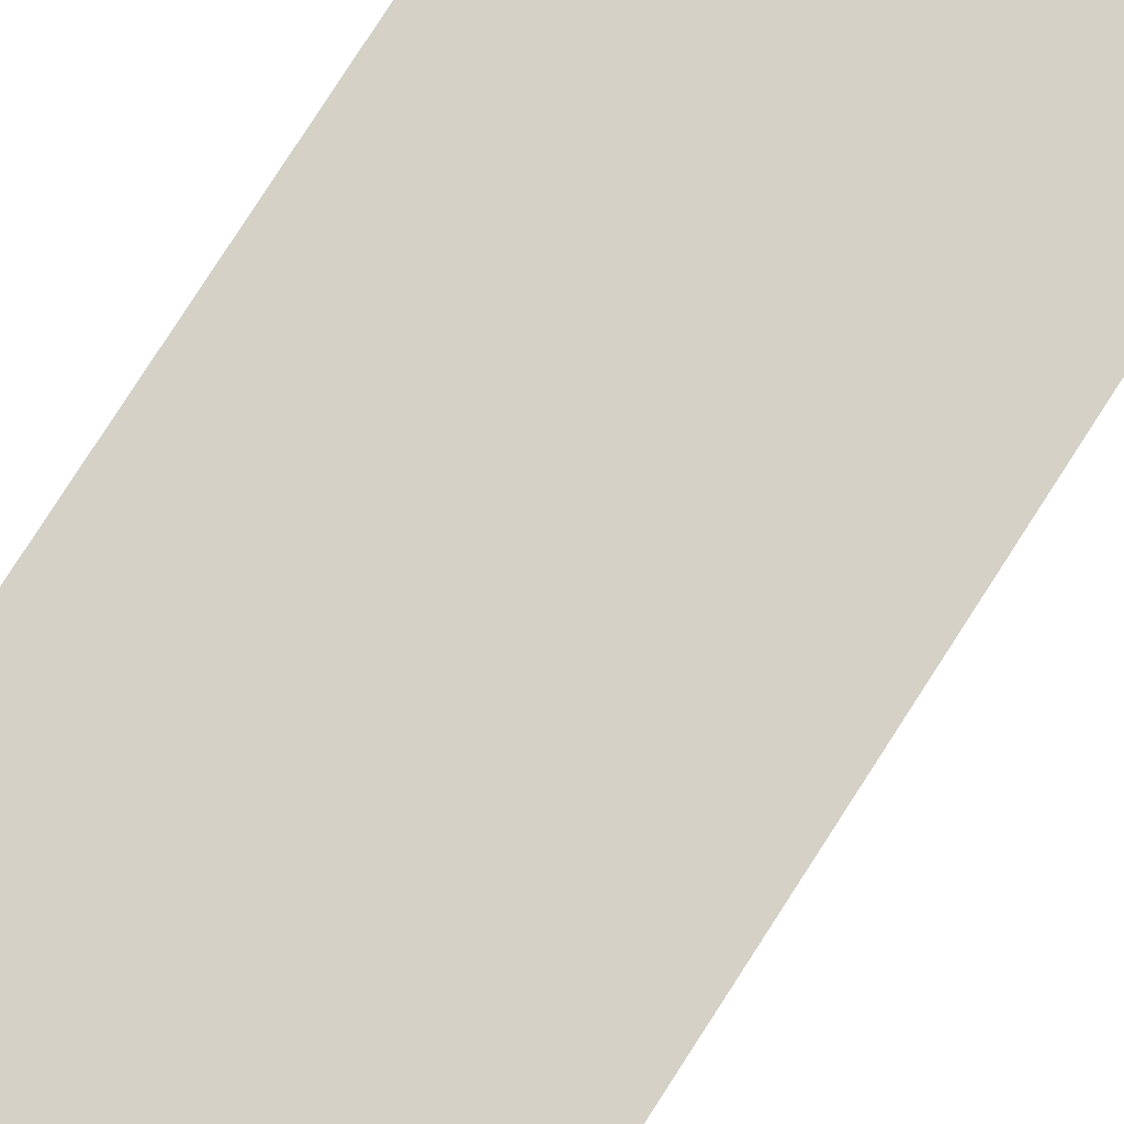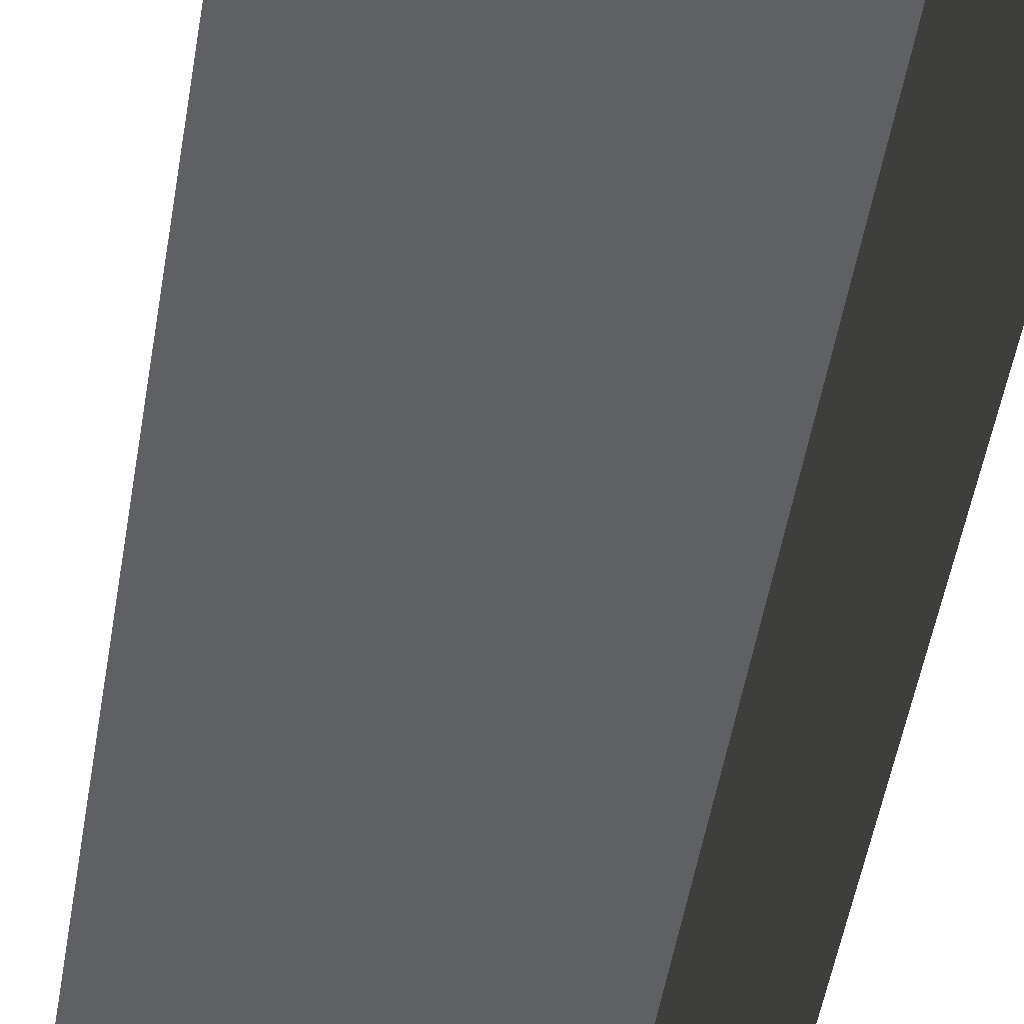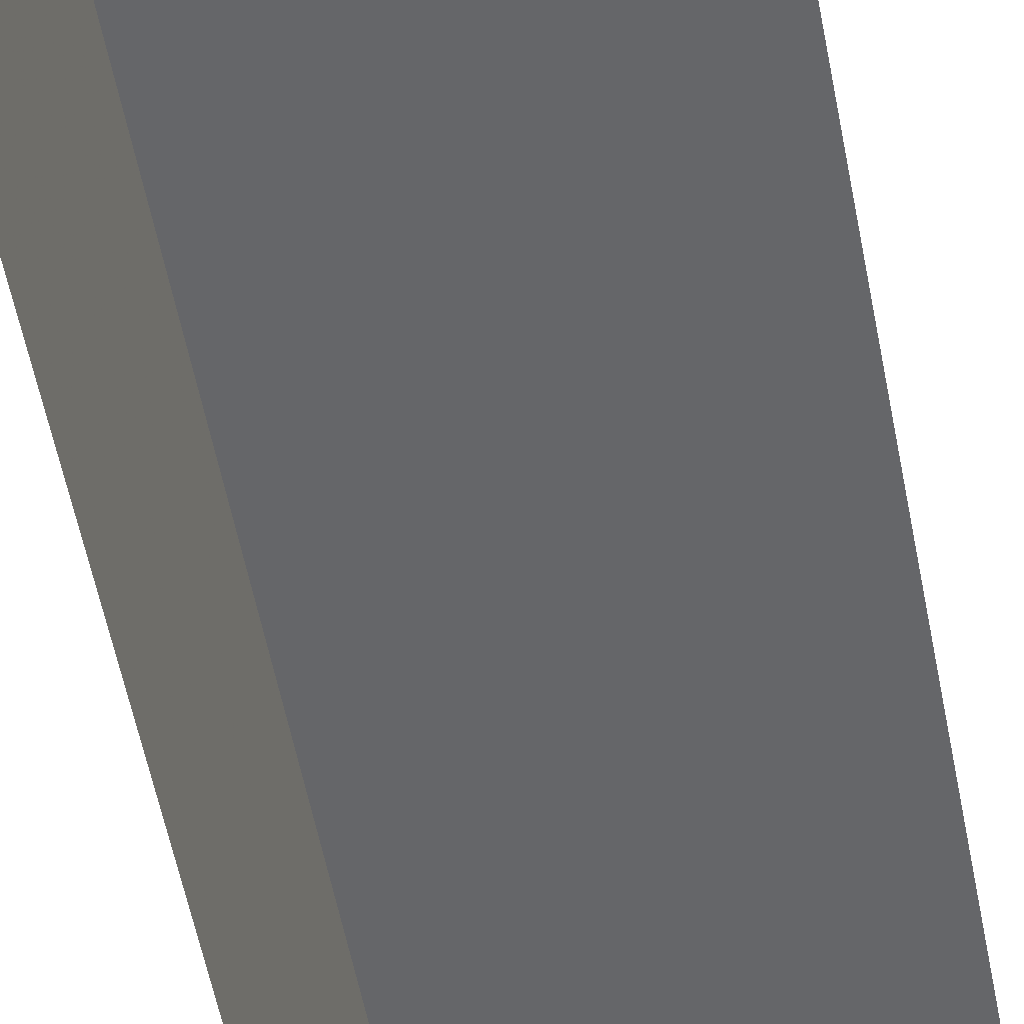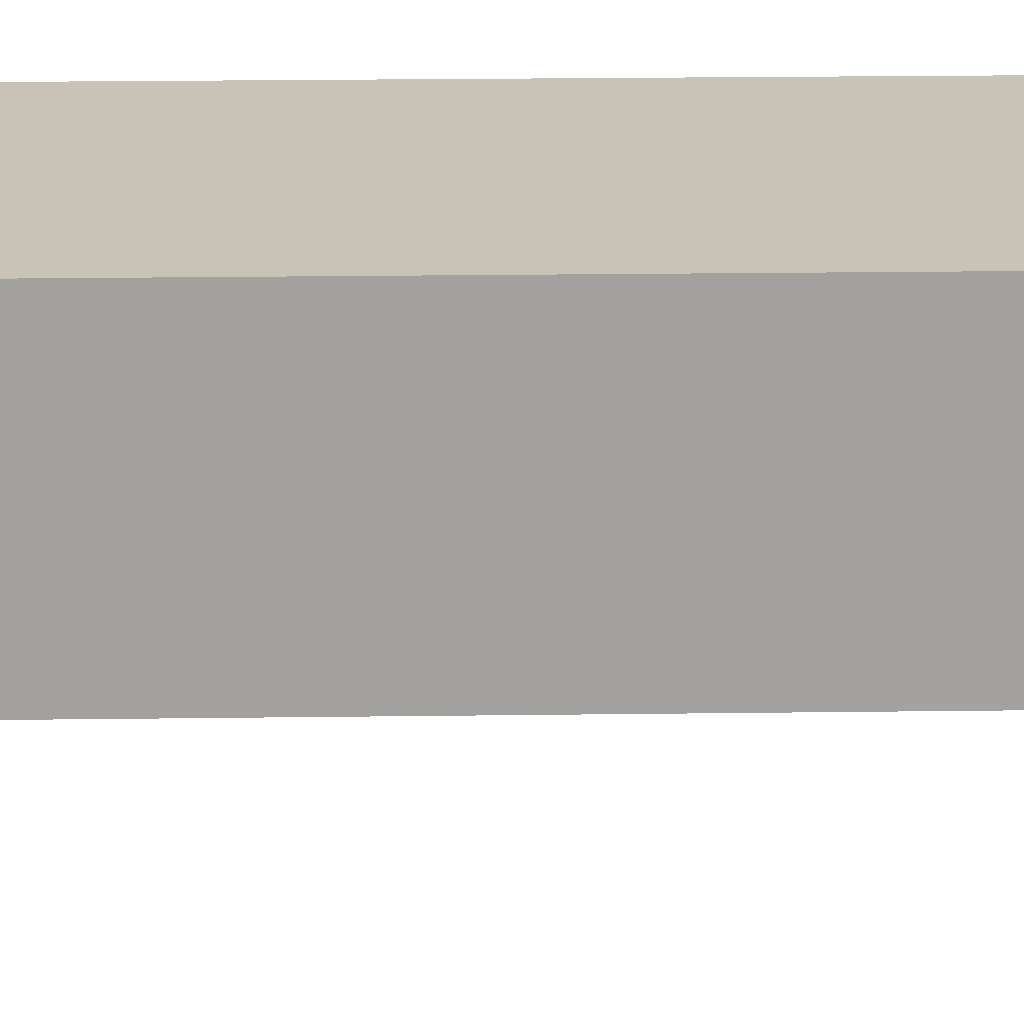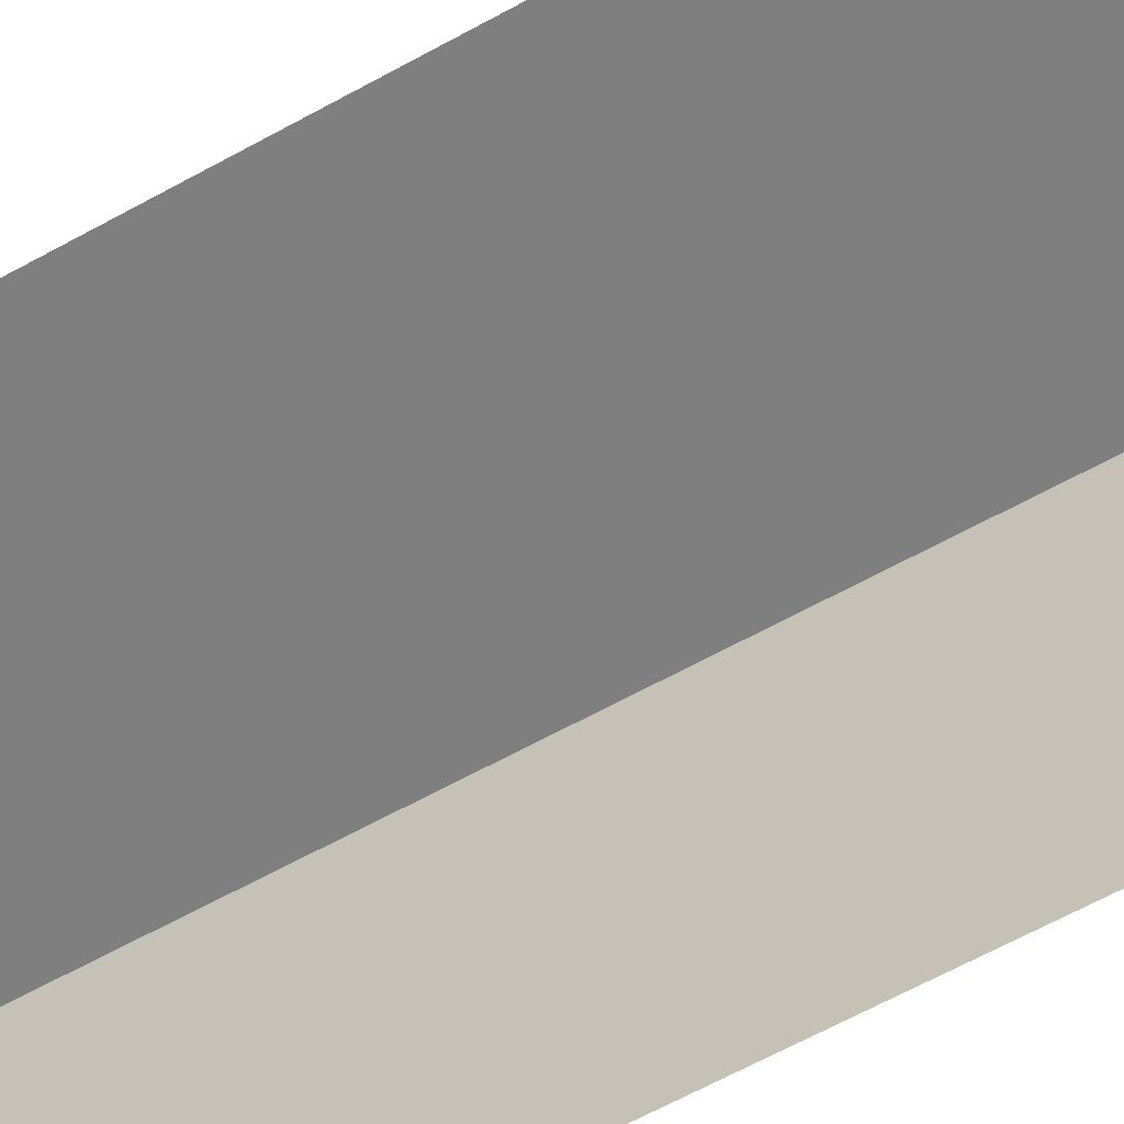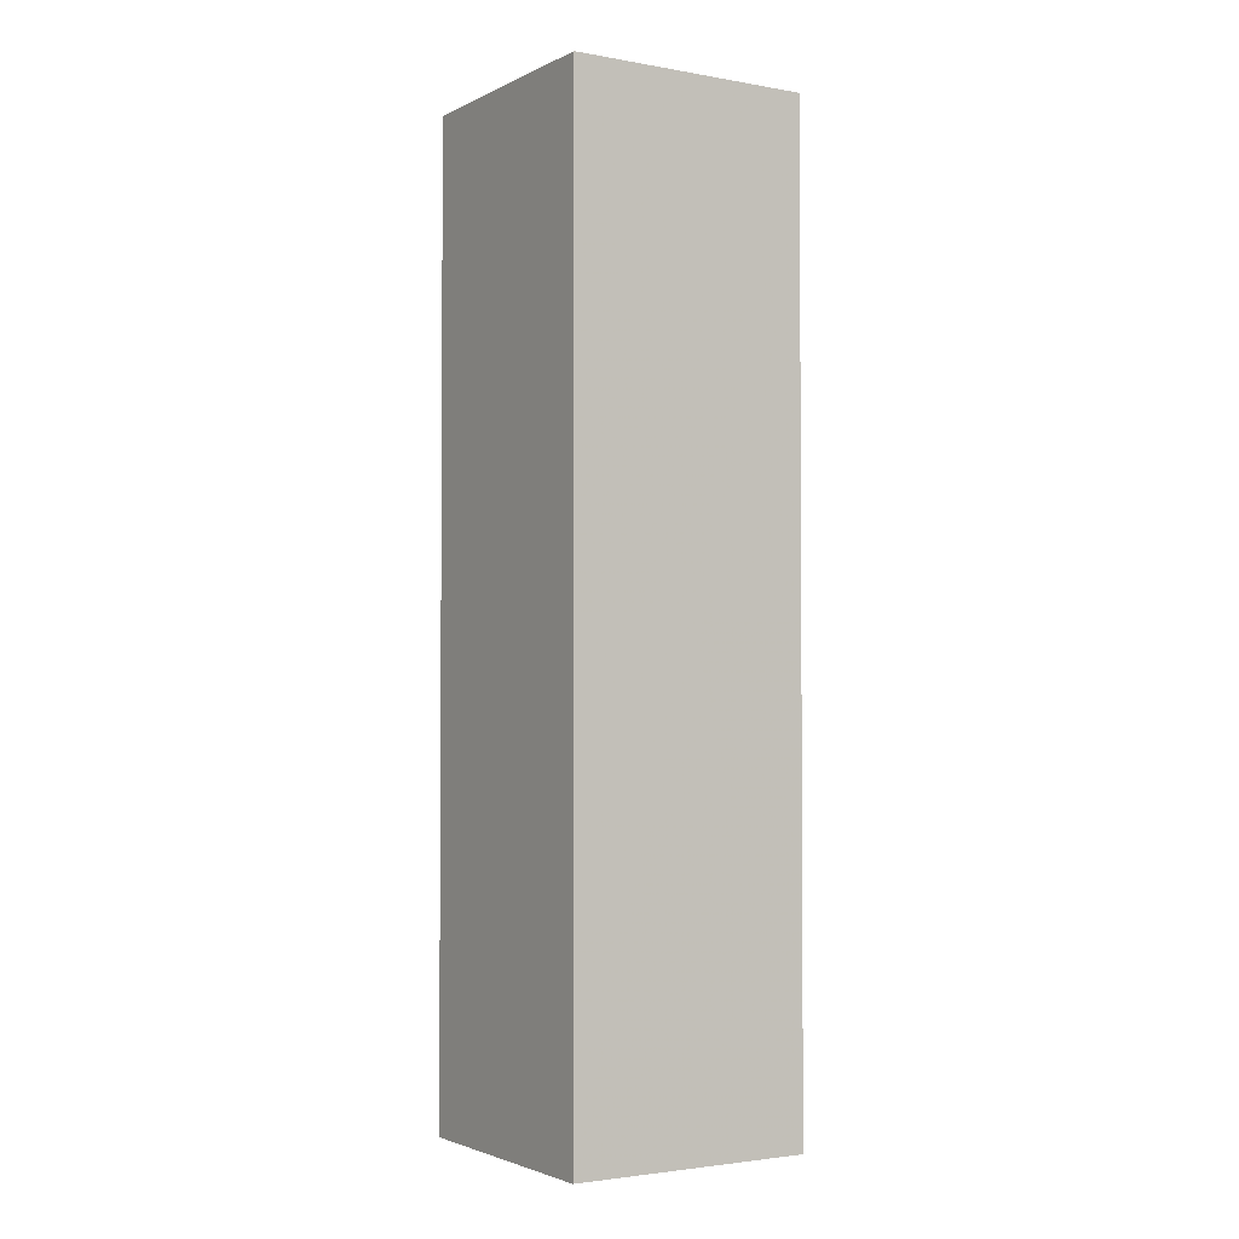
<metadata>
{"format":"obj","ext":"obj","renderer":"f3d","projection":"perspective","resolution":1024,"background":"white","views":[{"elev":79.4,"azim":-147.3,"up":"+Y"},{"elev":-43.3,"azim":-8.4,"up":"+Y"},{"elev":-51.7,"azim":-169.7,"up":"+Y"},{"elev":18.7,"azim":-91.7,"up":"+Y"},{"elev":-59.6,"azim":-59.8,"up":"+Y"},{"elev":-2.5,"azim":147.8,"up":"+Z"}]}
</metadata>
<code>
o 1716
v 2210 1869 14.52
v 2210 1869 14.52
v 2210 1869 14.56
v 2210 1869 14.52
v 2210 1869 14.52
v 2210 1869 14.56
v 2210 1869 14.52
v 2210 1869 14.56
v 2210 1869 14.52
v 2210 1869 14.52
v 2210 1869 14.56
v 2210 1869 14.52
v 2210 1869 14.56
v 2210 1869 14.52
v 2210 1869 14.56
f 1 2 3
f 1 4 3
f 3 5 6
f 3 7 8
f 9 10 11
f 12 10 13
f 11 14 15
f 13 14 15

</code>
